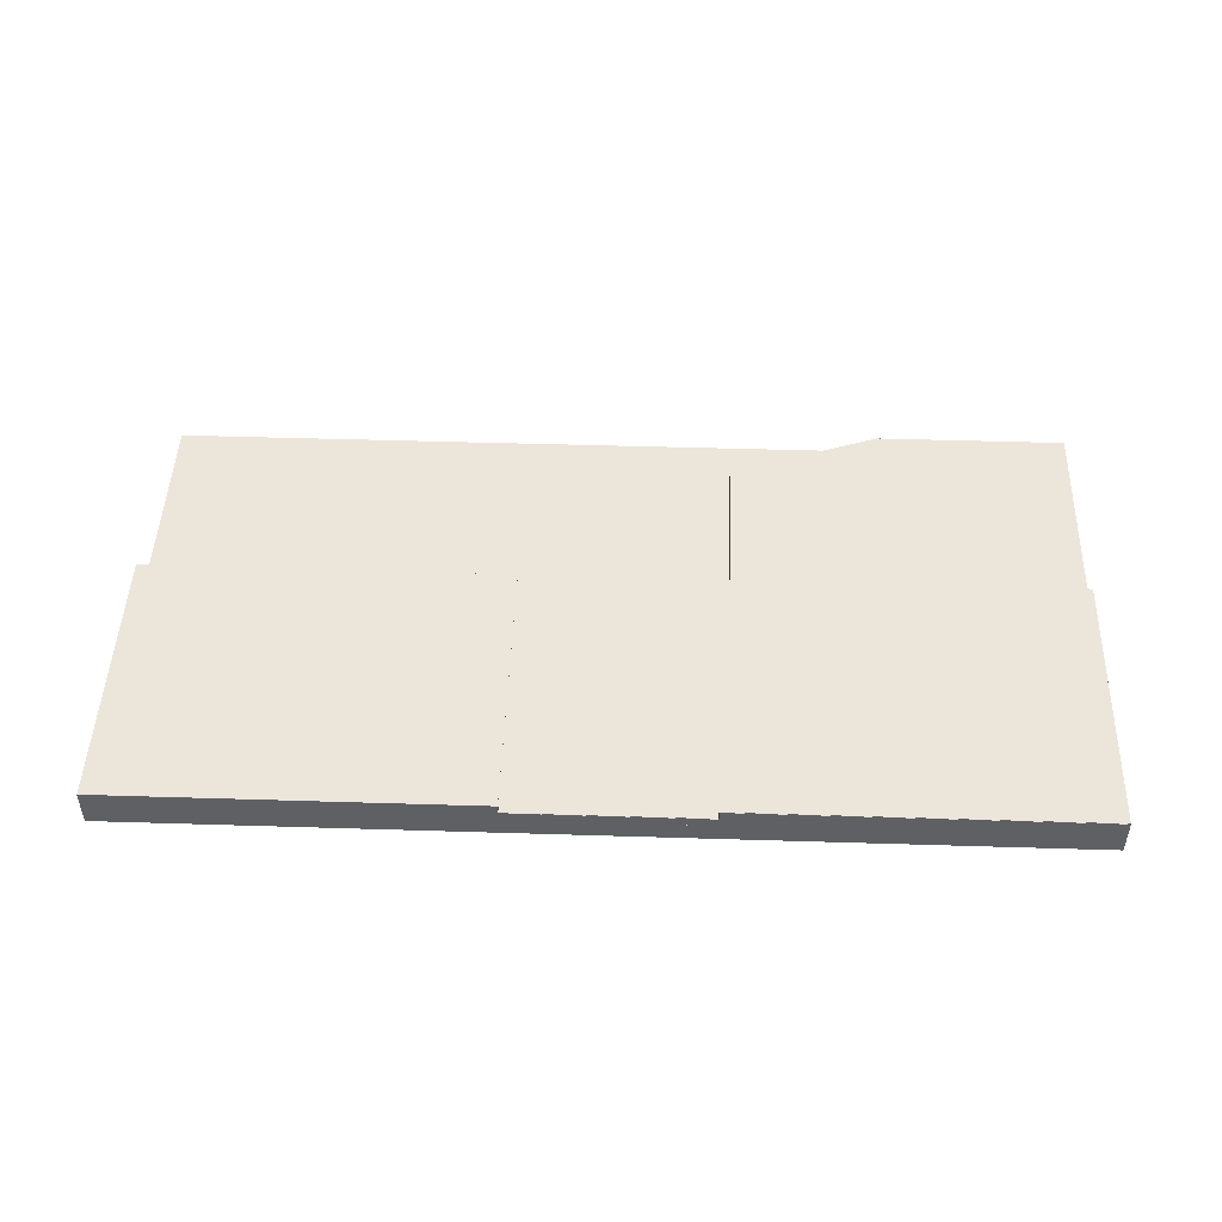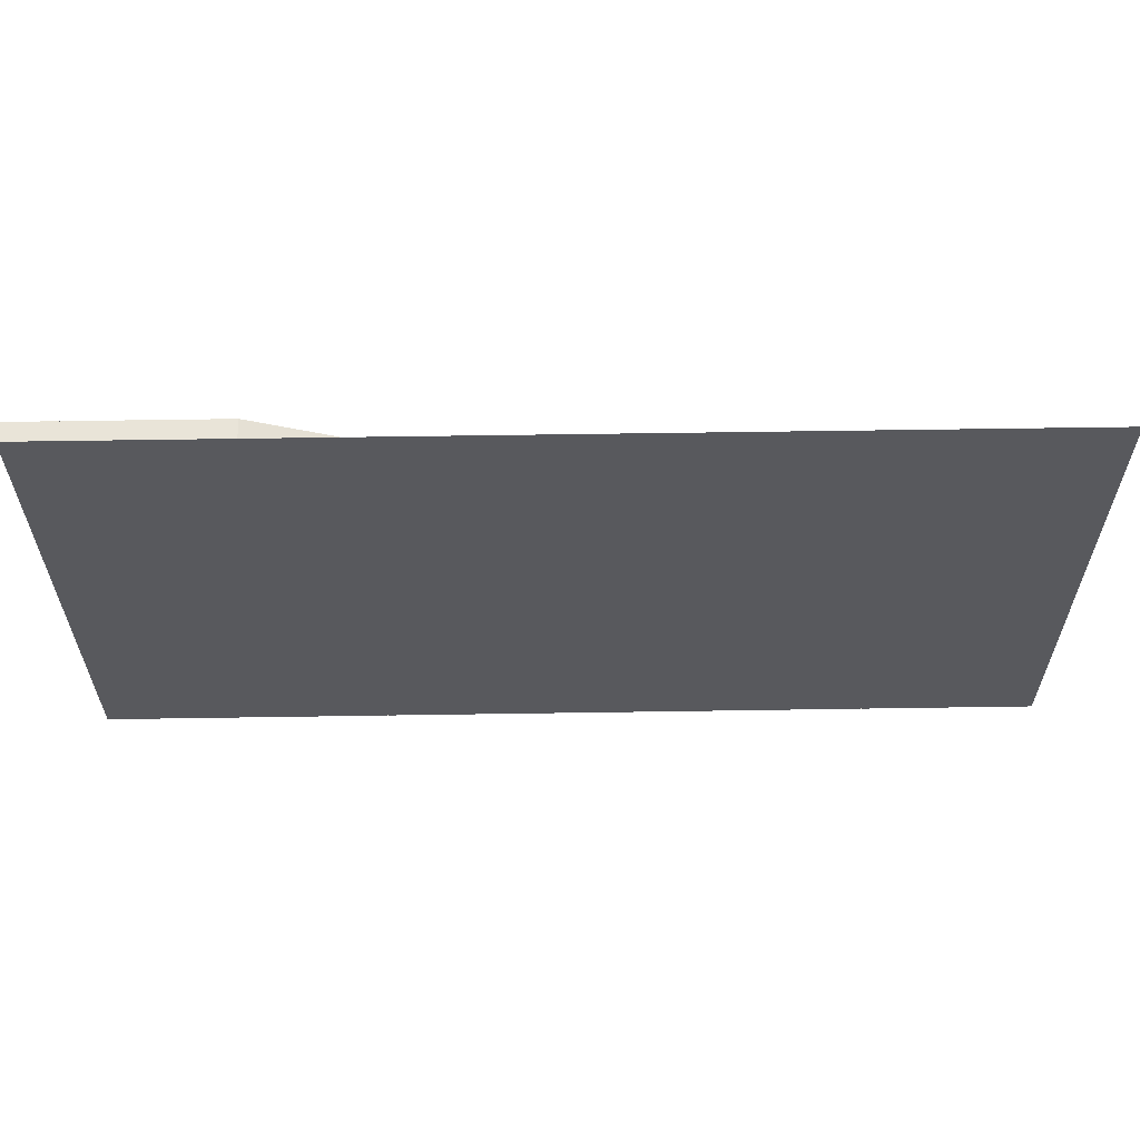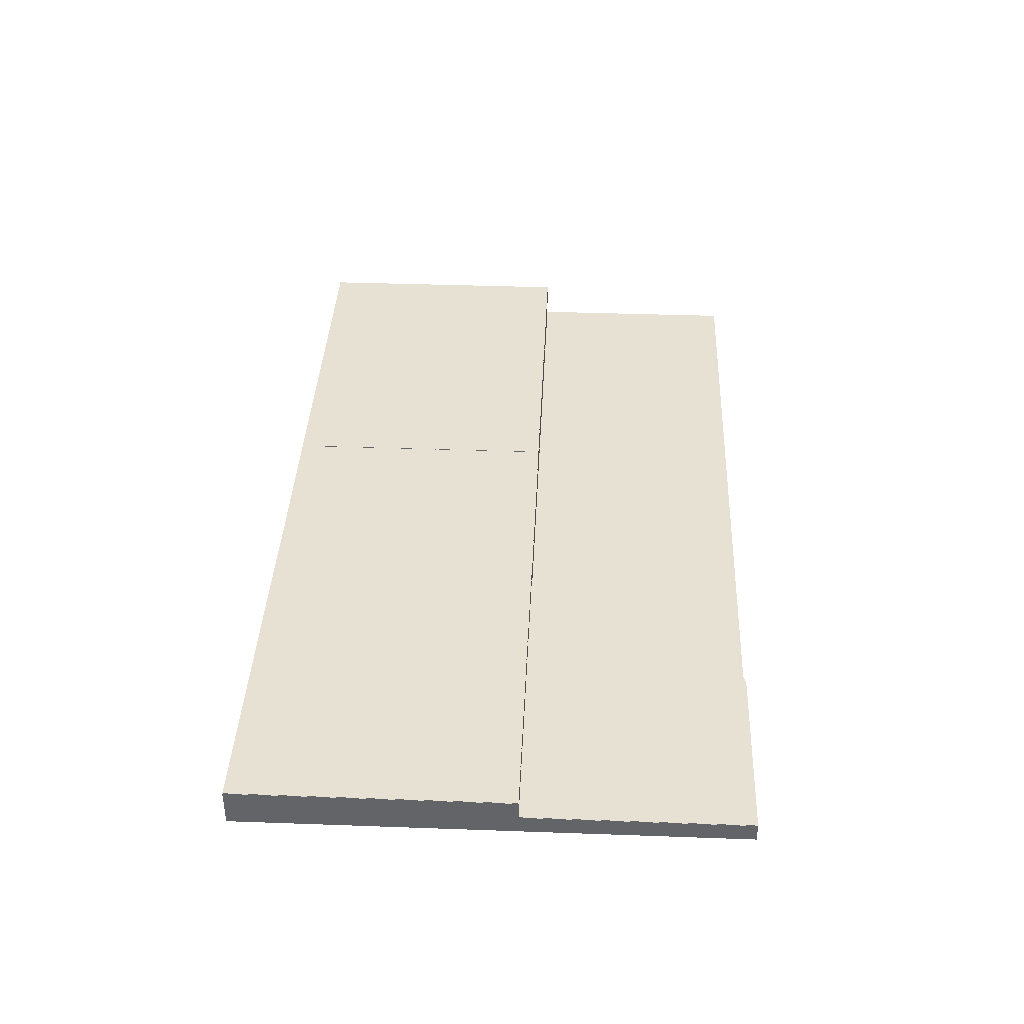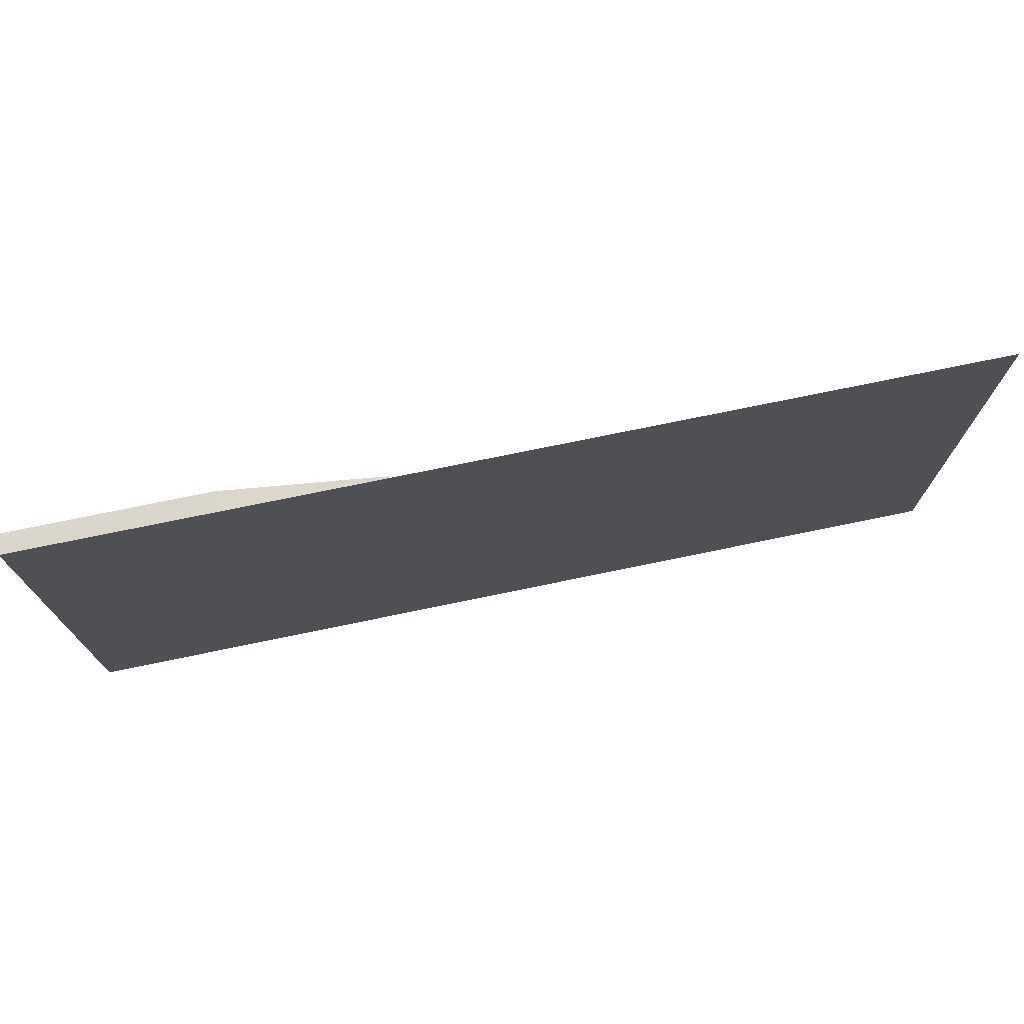
<metadata>
{"format":"obj","ext":"obj","renderer":"f3d","projection":"perspective","resolution":1024,"background":"white","views":[{"elev":47.6,"azim":-178.0,"up":"+Y"},{"elev":60.1,"azim":-0.9,"up":"+Z"},{"elev":38.6,"azim":-87.4,"up":"+Y"},{"elev":73.8,"azim":-11.7,"up":"+Z"}]}
</metadata>
<code>
g ground_1
v 5000 0 4966
v 5000 0 5000
v -14.34 0 5000
v -14.34 0 1.863e+04
v 2.496e+04 0 1.863e+04
v 2.496e+04 0 4966
f 5 6 1
f 5 1 2
f 5 2 3
f 5 3 4
v -14.34 0 4966
f 7 3 2
f 7 2 1
g wall_1_2
v -10.59 0 4966
v -10.59 0 4970
v 2.496e+04 0 4970
f 6 10 9
f 6 9 8
g wall_1_3
v -10.59 0 4974
v 2.496e+04 0 4974
f 10 12 11
f 10 11 9
g wall_1_4
v -10.59 250.1 4970
v -10.59 250.1 4966
v 2.496e+04 250.1 4966
v 2.496e+04 250.1 4970
f 8 9 13 14
f 10 6 15 16
f 6 8 14 15
g wall_1_5
v -10.59 250.1 4974
v 2.496e+04 250.1 4974
f 9 11 17 13
f 11 12 18 17
f 12 10 16 18
g wall_1_6
f 14 13 16
f 14 16 15
g wall_1_7
f 13 17 18
f 13 18 16
g wall_2_8
v 2.496e+04 0 1.253e+04
v 2.496e+04 0 1.253e+04
f 20 19 10
f 20 10 6
g wall_2_9
v 2.496e+04 0 1.253e+04
f 19 21 12
f 19 12 10
g wall_2_10
v 2.496e+04 250.1 1.253e+04
v 2.496e+04 250.1 1.253e+04
f 6 10 16 15
f 19 20 22 23
f 20 6 15 22
g wall_2_11
v 2.496e+04 250.1 1.253e+04
f 10 12 18 16
f 12 21 24 18
f 21 19 23 24
g wall_2_12
f 15 16 23
f 15 23 22
g wall_2_13
f 16 18 24
f 16 24 23
g wall_3_14
v 9359 0 1.253e+04
v 9363 0 1.253e+04
f 19 20 26
f 19 26 25
g wall_3_15
v 9356 0 1.253e+04
f 21 19 25
f 21 25 27
g wall_3_16
v 9363 250.1 1.253e+04
v 9359 250.1 1.253e+04
f 25 26 28 29
f 26 20 22 28
f 20 19 23 22
g wall_3_17
v 9356 250.1 1.253e+04
f 27 25 29 30
f 19 21 24 23
f 21 27 30 24
g wall_3_18
f 29 28 22
f 29 22 23
g wall_3_19
f 30 29 23
f 30 23 24
g wall_4_20
v -10.59 0 1.863e+04
v -14.34 0 1.863e+04
v 5238 0 1.863e+04
v 5238 0 1.863e+04
f 34 33 32
f 34 32 31
g wall_4_21
v -6.839 0 1.863e+04
v 5238 0 1.863e+04
f 36 34 31
f 36 31 35
g wall_4_22
v -14.34 250.1 1.863e+04
v -10.59 250.1 1.863e+04
v 5238 250.1 1.863e+04
v 5238 250.1 1.863e+04
f 31 32 37 38
f 32 33 39 37
f 33 34 40 39
g wall_4_23
v -6.839 250.1 1.863e+04
v 5238 250.1 1.863e+04
f 35 31 38 41
f 34 36 42 40
f 36 35 41 42
g wall_4_24
f 38 37 39
f 38 39 40
g wall_4_25
f 41 38 40
f 41 40 42
g wall_5_26
v -14.34 0 4970
v -10.59 0 4970
f 44 31 32
f 44 32 43
g wall_5_27
v -6.84 0 4970
f 45 35 31
f 45 31 44
g wall_5_28
v -14.34 250.1 4970
v -10.59 250.1 4970
f 43 32 37 46
f 32 31 38 37
f 44 43 46 47
g wall_5_29
v -6.84 250.1 4970
f 31 35 41 38
f 35 45 48 41
f 45 44 47 48
g wall_5_30
f 46 37 38
f 46 38 47
g wall_5_31
f 47 38 41
f 47 41 48
g wall_6_32
v 9359 0 1.714e+04
v 9363 0 1.714e+04
f 26 50 49
f 26 49 25
g wall_6_33
v 9356 0 1.714e+04
f 25 49 51
f 25 51 27
g wall_6_34
v 9363 250.1 1.714e+04
v 9359 250.1 1.714e+04
f 49 50 52 53
f 50 26 28 52
f 26 25 29 28
g wall_6_35
v 9356 250.1 1.714e+04
f 27 51 54 30
f 51 49 53 54
f 25 27 30 29
g wall_6_36
f 29 53 52
f 29 52 28
g wall_6_37
f 30 54 53
f 30 53 29
g wall_7_38
v 5236 0 1.863e+04
v 5237 0 1.863e+04
f 50 56 55
f 50 55 49
g wall_7_39
v 5235 0 1.863e+04
f 49 55 57
f 49 57 51
g wall_7_40
v 5237 250.1 1.863e+04
v 5236 250.1 1.863e+04
f 55 56 58 59
f 56 50 52 58
f 50 49 53 52
g wall_7_41
v 5235 250.1 1.863e+04
f 51 57 60 54
f 57 55 59 60
f 49 51 54 53
g wall_7_42
f 53 59 58
f 53 58 52
g wall_7_43
f 54 60 59
f 54 59 53
g wall_8_44
f 15 16 13
f 15 13 14
g wall_8_45
f 16 18 17
f 16 17 13
g wall_8_46
v -10.59 512.2 4970
v -10.59 512.2 4966
v 2.496e+04 512.2 4966
v 2.496e+04 512.2 4970
f 14 13 61 62
f 16 15 63 64
f 15 14 62 63
g wall_8_47
v -10.59 512.2 4974
v 2.496e+04 512.2 4974
f 13 17 65 61
f 17 18 66 65
f 18 16 64 66
g wall_8_48
f 62 61 64
f 62 64 63
g wall_8_49
f 61 65 66
f 61 66 64
g wall_9_50
f 22 23 16
f 22 16 15
g wall_9_51
f 23 24 18
f 23 18 16
g wall_9_52
v 2.496e+04 512.2 1.253e+04
v 2.496e+04 512.2 1.253e+04
f 15 16 64 63
f 23 22 67 68
f 22 15 63 67
g wall_9_53
v 2.496e+04 512.2 1.253e+04
f 16 18 66 64
f 18 24 69 66
f 24 23 68 69
g wall_9_54
f 63 64 68
f 63 68 67
g wall_9_55
f 64 66 69
f 64 69 68
g wall_10_56
f 23 22 28
f 23 28 29
g wall_10_57
f 24 23 29
f 24 29 30
g wall_10_58
v 9363 512.2 1.253e+04
v 9359 512.2 1.253e+04
f 29 28 70 71
f 28 22 67 70
f 22 23 68 67
g wall_10_59
v 9356 512.2 1.253e+04
f 30 29 71 72
f 23 24 69 68
f 24 30 72 69
g wall_10_60
f 71 70 67
f 71 67 68
g wall_10_61
f 72 71 68
f 72 68 69
g wall_11_62
f 40 39 37
f 40 37 38
g wall_11_63
f 42 40 38
f 42 38 41
g wall_11_64
v -14.34 512.2 1.863e+04
v -10.59 512.2 1.863e+04
v 5238 512.2 1.863e+04
v 5238 512.2 1.863e+04
f 38 37 73 74
f 37 39 75 73
f 39 40 76 75
g wall_11_65
v -6.839 512.2 1.863e+04
v 5238 512.2 1.863e+04
f 41 38 74 77
f 40 42 78 76
f 42 41 77 78
g wall_11_66
f 74 73 75
f 74 75 76
g wall_11_67
f 77 74 76
f 77 76 78
g wall_12_68
f 47 38 37
f 47 37 46
g wall_12_69
f 48 41 38
f 48 38 47
g wall_12_70
v -14.34 512.2 4970
v -10.59 512.2 4970
f 46 37 73 79
f 37 38 74 73
f 47 46 79 80
g wall_12_71
v -6.84 512.2 4970
f 38 41 77 74
f 41 48 81 77
f 48 47 80 81
g wall_12_72
f 79 73 74
f 79 74 80
g wall_12_73
f 80 74 77
f 80 77 81
g wall_13_74
f 28 52 53
f 28 53 29
g wall_13_75
f 29 53 54
f 29 54 30
g wall_13_76
v 9363 512.2 1.714e+04
v 9359 512.2 1.714e+04
f 53 52 82 83
f 52 28 70 82
f 28 29 71 70
g wall_13_77
v 9356 512.2 1.714e+04
f 30 54 84 72
f 54 53 83 84
f 29 30 72 71
g wall_13_78
f 71 83 82
f 71 82 70
g wall_13_79
f 72 84 83
f 72 83 71
g wall_14_80
f 52 58 59
f 52 59 53
g wall_14_81
f 53 59 60
f 53 60 54
g wall_14_82
v 5237 512.2 1.863e+04
v 5236 512.2 1.863e+04
f 59 58 85 86
f 58 52 82 85
f 52 53 83 82
g wall_14_83
v 5235 512.2 1.863e+04
f 54 60 87 84
f 60 59 86 87
f 53 54 84 83
g wall_14_84
f 83 86 85
f 83 85 82
g wall_14_85
f 84 87 86
f 84 86 83
g wall_15_86
v -10.59 512.1 4966
v -10.59 512.1 4970
v 2.496e+04 512.1 4970
v 2.496e+04 512.1 4966
f 91 90 89
f 91 89 88
g wall_15_87
v -10.59 512.1 4974
v 2.496e+04 512.1 4974
f 90 93 92
f 90 92 89
g wall_15_88
v -10.59 774.2 4970
v -10.59 774.2 4966
v 2.496e+04 774.2 4966
v 2.496e+04 774.2 4970
f 88 89 94 95
f 90 91 96 97
f 91 88 95 96
g wall_15_89
v -10.59 774.2 4974
v 2.496e+04 774.2 4974
f 89 92 98 94
f 92 93 99 98
f 93 90 97 99
g wall_15_90
f 95 94 97
f 95 97 96
g wall_15_91
f 94 98 99
f 94 99 97
g wall_16_92
v 2.496e+04 512.1 1.253e+04
v 2.496e+04 512.1 1.253e+04
f 101 100 90
f 101 90 91
g wall_16_93
v 2.495e+04 512.1 1.253e+04
f 100 102 93
f 100 93 90
g wall_16_94
v 2.496e+04 774.2 1.253e+04
v 2.496e+04 774.2 1.253e+04
f 91 90 97 96
f 100 101 103 104
f 101 91 96 103
g wall_16_95
v 2.495e+04 774.2 1.253e+04
f 90 93 99 97
f 93 102 105 99
f 102 100 104 105
g wall_16_96
f 96 97 104
f 96 104 103
g wall_16_97
f 97 99 105
f 97 105 104
g wall_17_98
v -7.39 512.1 1.253e+04
v -7.39 512.1 1.253e+04
f 100 101 107
f 100 107 106
g wall_17_99
v -7.39 512.1 1.253e+04
f 102 100 106
f 102 106 108
g wall_17_100
v -7.39 774.2 1.253e+04
v -7.39 774.2 1.253e+04
f 106 107 109 110
f 107 101 103 109
f 101 100 104 103
g wall_17_101
v -7.39 774.2 1.253e+04
f 108 106 110 111
f 100 102 105 104
f 102 108 111 105
g wall_17_102
f 110 109 103
f 110 103 104
g wall_17_103
f 111 110 104
f 111 104 105
g wall_18_104
v -14.34 512.1 4970
v -14.34 512.1 1.253e+04
v -10.59 512.1 1.253e+04
v -10.59 512.1 4970
f 115 114 113
f 115 113 112
g wall_18_105
v -6.84 512.1 1.253e+04
v -6.84 512.1 4970
f 117 116 114
f 117 114 115
g wall_18_106
v -14.34 774.2 1.253e+04
v -14.34 774.2 4970
v -10.59 774.2 1.253e+04
v -10.59 774.2 4970
f 112 113 118 119
f 113 114 120 118
f 115 112 119 121
g wall_18_107
v -6.84 774.2 1.253e+04
v -6.84 774.2 4970
f 114 116 122 120
f 116 117 123 122
f 117 115 121 123
g wall_18_108
f 119 118 120
f 119 120 121
g wall_18_109
f 121 120 122
f 121 122 123
g wall_19_110
v 2.496e+04 774.1 4970
v 2.496e+04 774.1 1.253e+04
v 2.496e+04 774.1 1.253e+04
v 2.496e+04 774.1 4970
f 127 126 125
f 127 125 124
g wall_19_111
v 2.496e+04 774.1 4970
v 2.496e+04 774.1 1.253e+04
f 124 125 129
f 124 129 128
g wall_19_112
v 2.496e+04 1036 1.253e+04
v 2.496e+04 1036 1.253e+04
v 2.496e+04 1036 4970
v 2.496e+04 1036 4970
f 125 126 130 131
f 126 127 132 130
f 127 124 133 132
g wall_19_113
v 2.496e+04 1036 1.253e+04
v 2.496e+04 1036 4970
f 128 129 134 135
f 129 125 131 134
f 124 128 135 133
g wall_19_114
f 133 131 130
f 133 130 132
g wall_19_115
f 135 134 131
f 135 131 133
g wall_20_116
v 1.493e+04 774.1 1.253e+04
v 1.493e+04 774.1 1.253e+04
f 125 126 137
f 125 137 136
g wall_20_117
v 1.493e+04 774.1 1.253e+04
f 129 125 136
f 129 136 138
g wall_20_118
v 1.493e+04 1036 1.253e+04
v 1.493e+04 1036 1.253e+04
f 136 137 139 140
f 137 126 130 139
f 126 125 131 130
g wall_20_119
v 1.493e+04 1036 1.253e+04
f 138 136 140 141
f 125 129 134 131
f 129 138 141 134
g wall_20_120
f 140 139 130
f 140 130 131
g wall_20_121
f 141 140 131
f 141 131 134
g wall_21_122
v 1.493e+04 774.1 4966
v 1.493e+04 774.1 4970
f 143 136 137
f 143 137 142
g wall_21_123
v 1.493e+04 774.1 4974
f 144 138 136
f 144 136 143
g wall_21_124
v 1.493e+04 1036 4966
v 1.493e+04 1036 4970
f 142 137 139 145
f 137 136 140 139
f 143 142 145 146
g wall_21_125
v 1.493e+04 1036 4974
f 136 138 141 140
f 138 144 147 141
f 144 143 146 147
g wall_21_126
f 145 139 140
f 145 140 146
g wall_21_127
f 146 140 141
f 146 141 147
g wall_22_128
v 2.496e+04 774.1 4966
f 148 124 143
f 148 143 142
g wall_22_129
v 2.496e+04 774.1 4974
f 124 149 144
f 124 144 143
g wall_22_130
v 2.496e+04 1036 4966
f 142 143 146 145
f 124 148 150 133
f 148 142 145 150
g wall_22_131
v 2.496e+04 1036 4974
f 143 144 147 146
f 144 149 151 147
f 149 124 133 151
g wall_22_132
f 145 146 133
f 145 133 150
g wall_22_133
f 146 147 151
f 146 151 133
g wall_23_134
v -14.34 774.1 4966
v -14.34 774.1 1.253e+04
v -10.59 774.1 1.253e+04
v -10.59 774.1 4970
f 155 154 153
f 155 153 152
g wall_23_135
v -6.84 774.1 1.253e+04
v -6.84 774.1 4974
f 157 156 154
f 157 154 155
g wall_23_136
v -14.34 1036 1.253e+04
v -14.34 1036 4966
v -10.59 1036 1.253e+04
v -10.59 1036 4970
f 152 153 158 159
f 153 154 160 158
f 155 152 159 161
g wall_23_137
v -6.84 1036 1.253e+04
v -6.84 1036 4974
f 154 156 162 160
f 156 157 163 162
f 157 155 161 163
g wall_23_138
f 159 158 160
f 159 160 161
g wall_23_139
f 161 160 162
f 161 162 163
g wall_24_140
v 9669 774.1 4970
v 9673 774.1 4966
f 165 164 155
f 165 155 152
g wall_24_141
v 9666 774.1 4974
f 164 166 157
f 164 157 155
g wall_24_142
v 9673 1036 4966
v 9669 1036 4970
f 152 155 161 159
f 164 165 167 168
f 165 152 159 167
g wall_24_143
v 9666 1036 4974
f 155 157 163 161
f 157 166 169 163
f 166 164 168 169
g wall_24_144
f 159 161 168
f 159 168 167
g wall_24_145
f 161 163 169
f 161 169 168
g wall_25_146
v 9669 774.1 1.253e+04
v 9673 774.1 1.253e+04
f 171 170 164
f 171 164 165
g wall_25_147
v 9666 774.1 1.253e+04
f 170 172 166
f 170 166 164
g wall_25_148
v 9673 1036 1.253e+04
v 9669 1036 1.253e+04
f 165 164 168 167
f 170 171 173 174
f 171 165 167 173
g wall_25_149
v 9666 1036 1.253e+04
f 164 166 169 168
f 166 172 175 169
f 172 170 174 175
g wall_25_150
f 167 168 174
f 167 174 173
g wall_25_151
f 168 169 175
f 168 175 174
g wall_26_152
v -7.39 774.1 1.253e+04
v -7.39 774.1 1.253e+04
f 170 171 177
f 170 177 176
g wall_26_153
v -7.39 774.1 1.253e+04
f 172 170 176
f 172 176 178
g wall_26_154
v -7.39 1036 1.253e+04
v -7.39 1036 1.253e+04
f 176 177 179 180
f 177 171 173 179
f 171 170 174 173
g wall_26_155
v -7.39 1036 1.253e+04
f 178 176 180 181
f 170 172 175 174
f 172 178 181 175
g wall_26_156
f 180 179 173
f 180 173 174
g wall_26_157
f 181 180 174
f 181 174 175
g room_27_158
v 9666 786 1.253e+04
v 1.493e+04 786 1.253e+04
v 1.493e+04 786 4966
v 9666 786 4974
f 182 183 184
f 182 184 185
v 9666 774 1.253e+04
v 1.493e+04 774 1.253e+04
v 1.493e+04 774 4966
v 9666 774 4974
f 182 186 187 183
f 183 187 188 184
f 184 188 189 185
f 185 189 186 182
f 189 188 187
f 189 187 186
g room_27_159
v 9666 1036 4974
v 1.493e+04 1036 4966
v 1.493e+04 1036 1.253e+04
v 9666 1036 1.253e+04
f 190 191 192
f 190 192 193
g room_28_160
v 1.493e+04 1048 4966
v 1.493e+04 1048 1.253e+04
v 2.496e+04 1048 1.253e+04
v 2.496e+04 1048 4966
f 194 195 196
f 194 196 197
v 2.496e+04 1036 1.253e+04
v 2.496e+04 1036 4966
f 194 191 192 195
f 195 192 198 196
f 196 198 199 197
f 197 199 191 194
f 199 198 192
f 199 192 191
g room_29_161
v 9666 1048 1.253e+04
v 9666 1048 4974
v -6.84 1048 4974
v -6.84 1048 1.253e+04
f 200 201 202
f 200 202 203
v -6.84 1036 4974
v -6.84 1036 1.253e+04
f 200 193 190 201
f 201 190 204 202
f 202 204 205 203
f 203 205 193 200
f 193 205 204
f 193 204 190
g room_30_162
v 9356 524 1.714e+04
v 9356 524 1.253e+04
v -7.39 524 1.253e+04
v -7.39 524 1.863e+04
v 5238 524 1.863e+04
f 209 210 206
f 209 206 207
f 209 207 208
v 9356 512 1.714e+04
v 9356 512 1.253e+04
v -7.39 512 1.253e+04
v -7.39 512 1.863e+04
v 5238 512 1.863e+04
f 206 211 212 207
f 207 212 213 208
f 208 213 214 209
f 209 214 215 210
f 210 215 211 206
f 212 211 215
f 212 215 214
f 212 214 213

</code>
